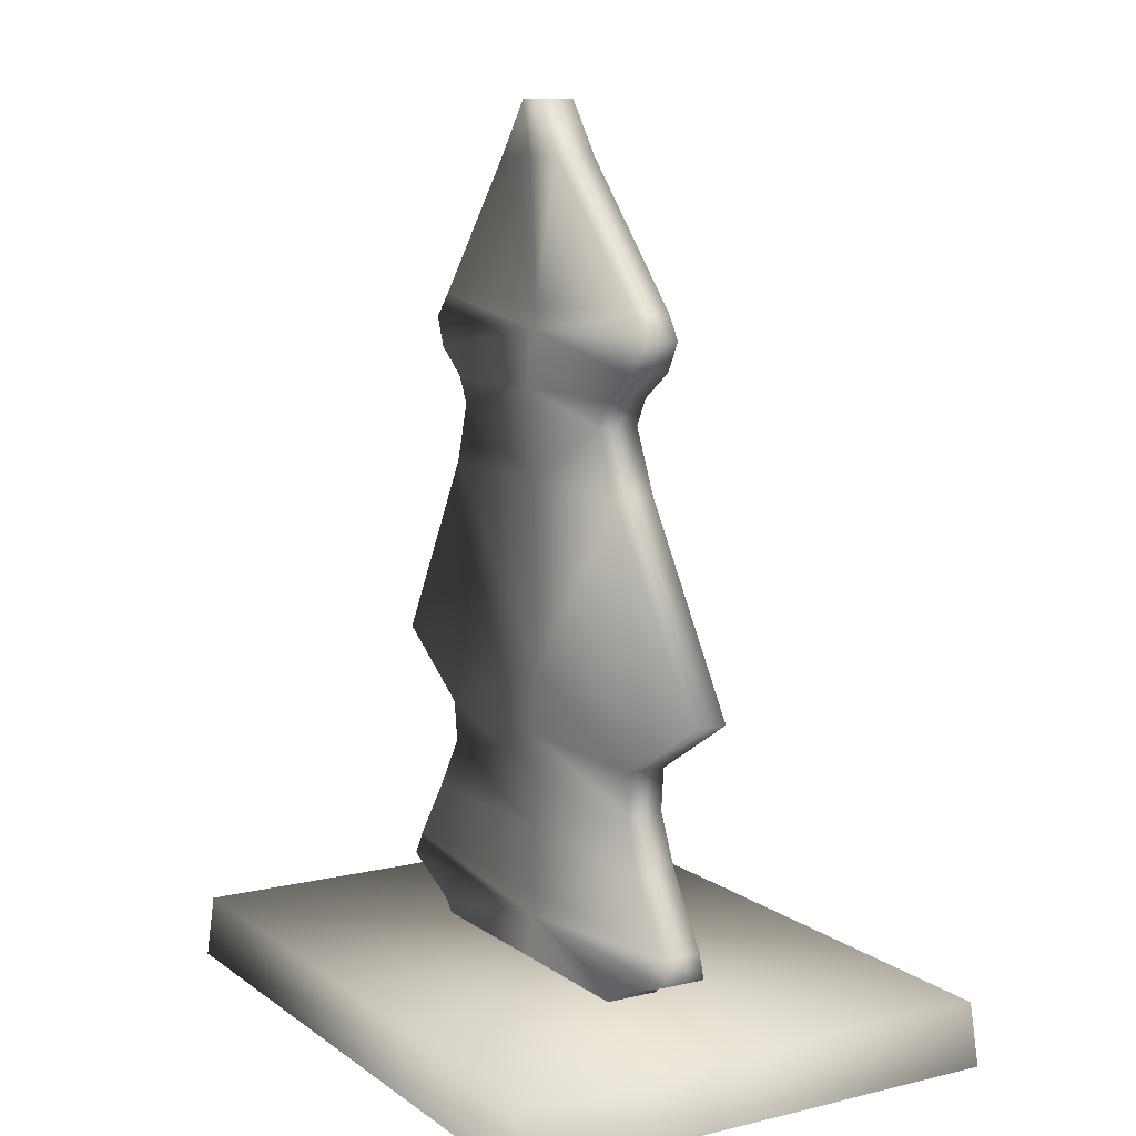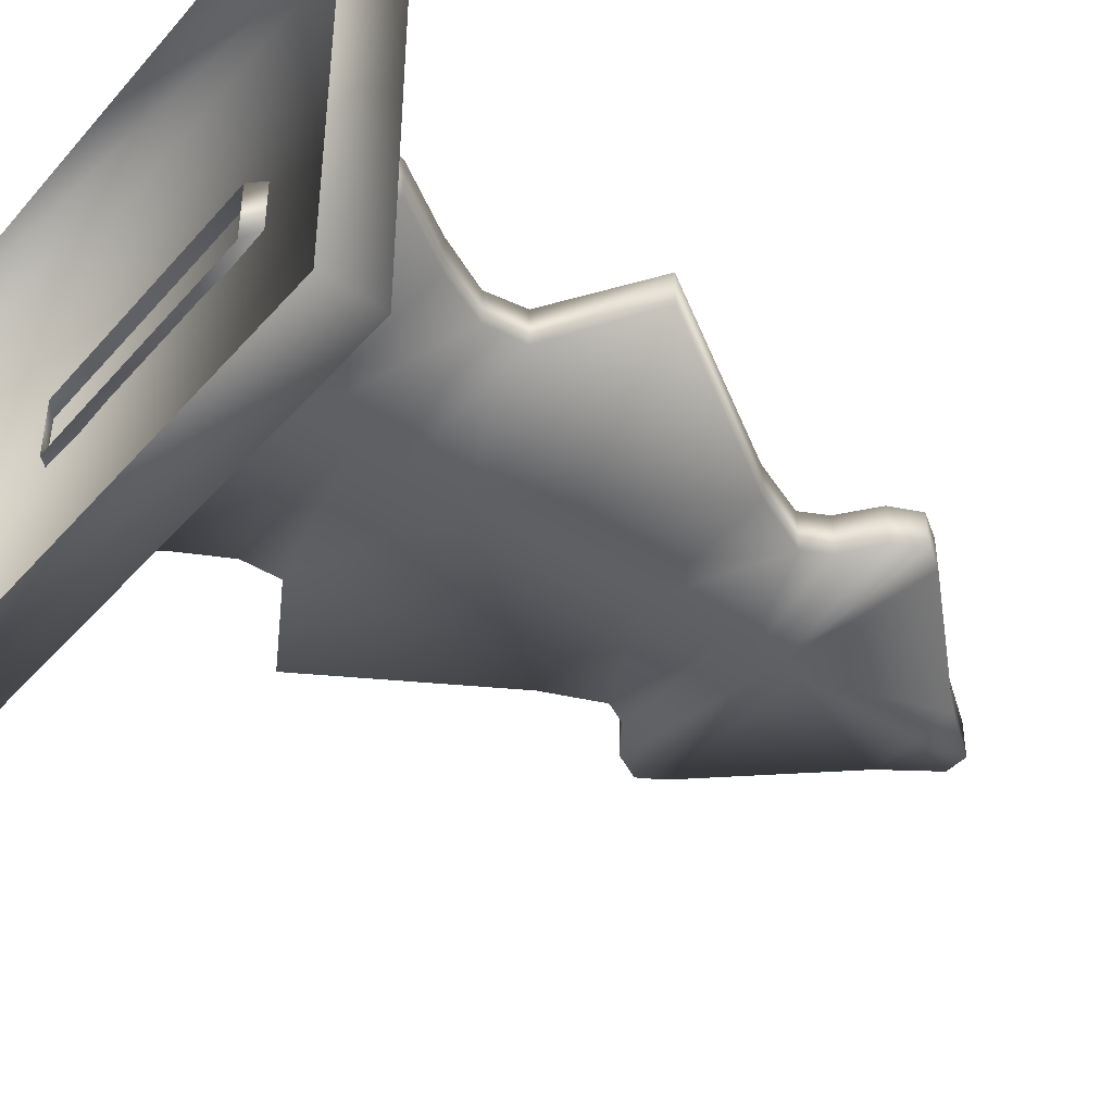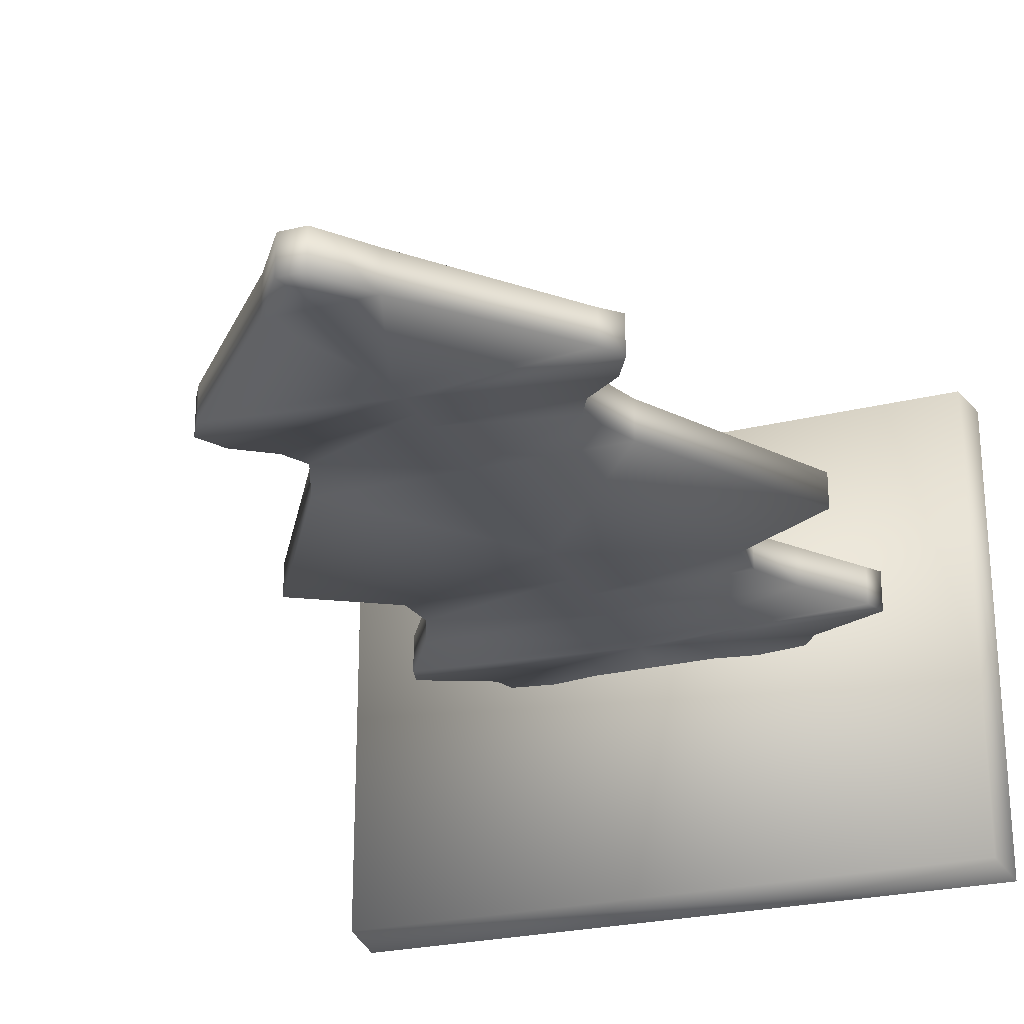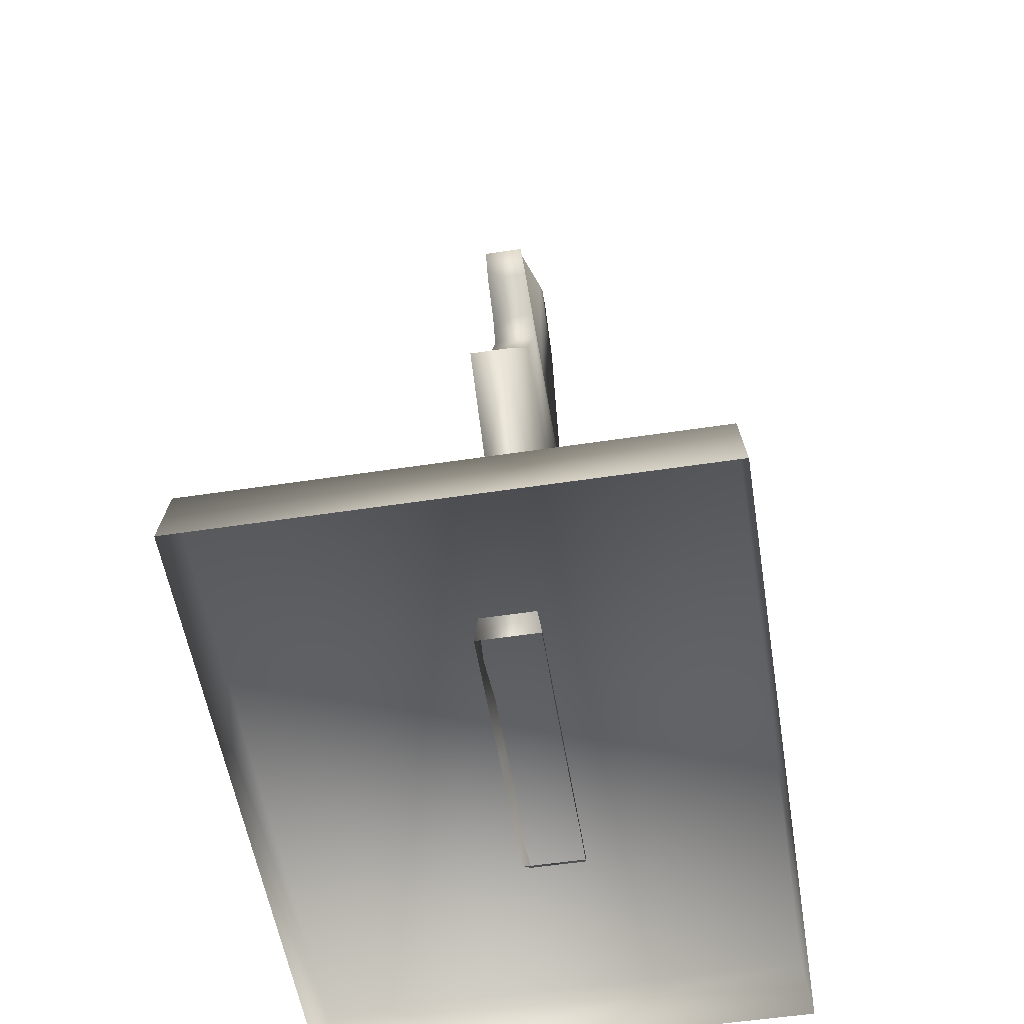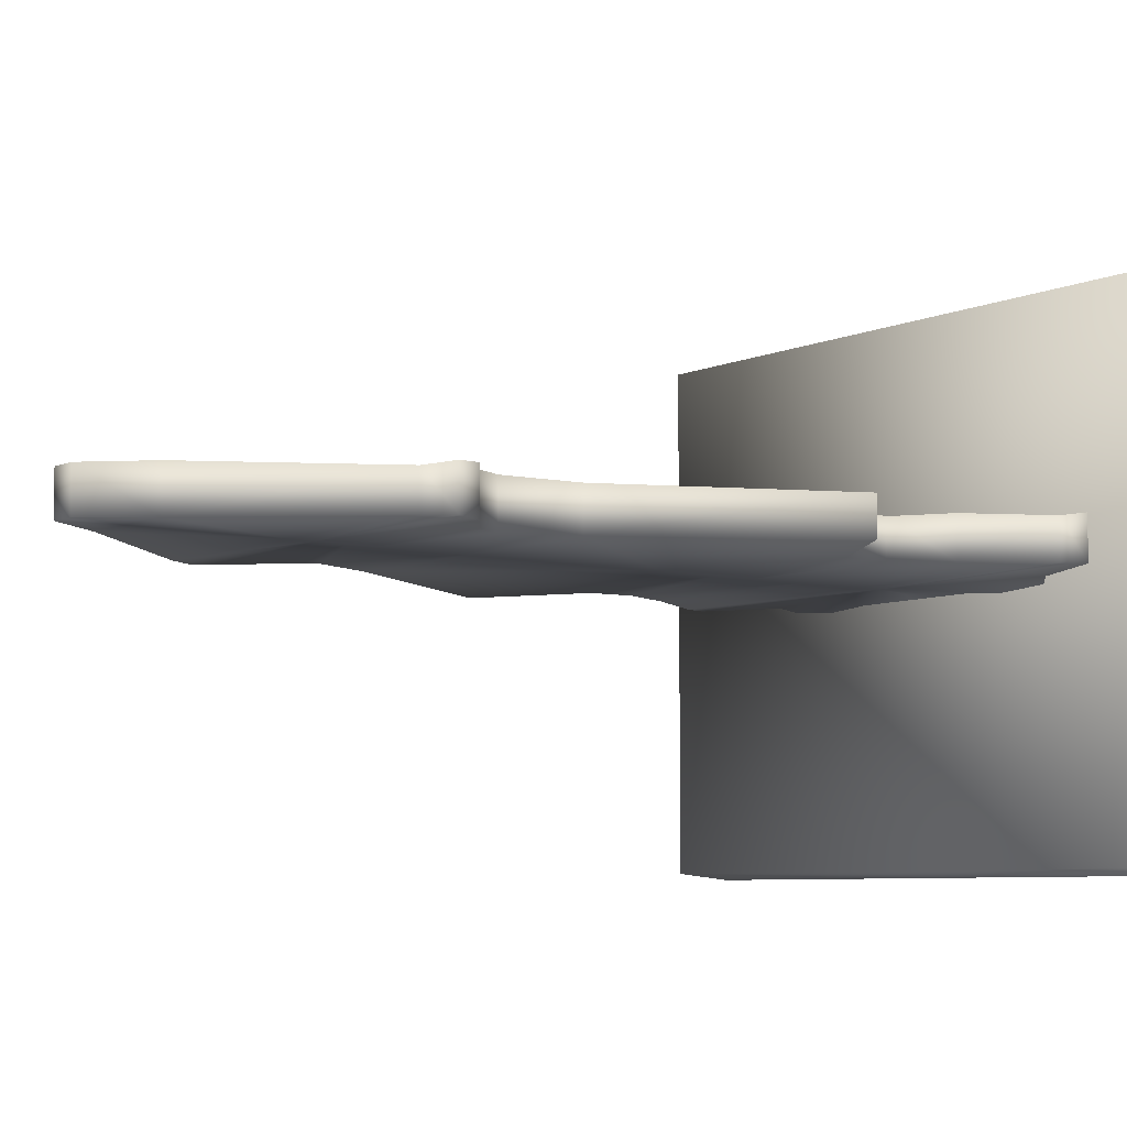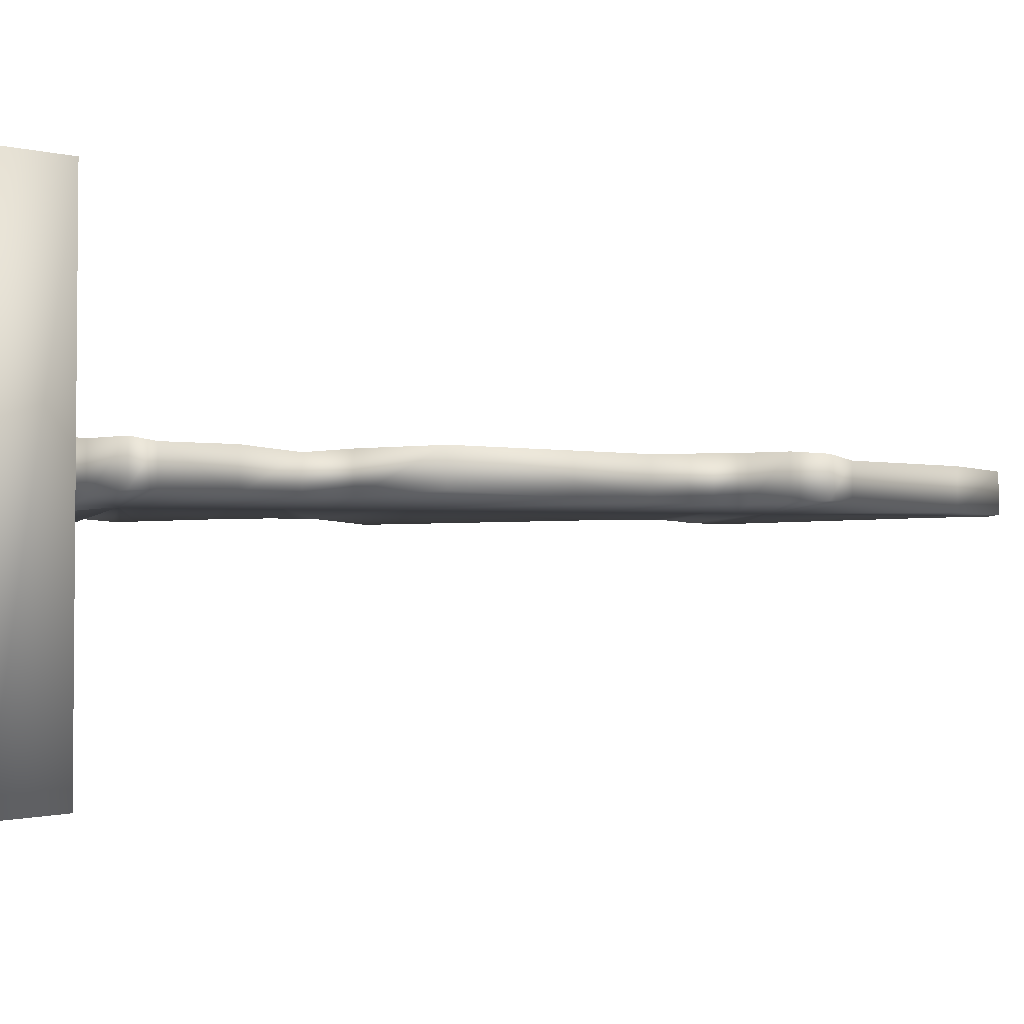
<metadata>
{"format":"obj","ext":"obj","renderer":"f3d","projection":"perspective","resolution":1024,"background":"white","views":[{"elev":10.2,"azim":59.2,"up":"+Y"},{"elev":-42.3,"azim":52.4,"up":"+Z"},{"elev":-25.0,"azim":-158.2,"up":"+Z"},{"elev":-54.8,"azim":-80.9,"up":"+Y"},{"elev":-6.6,"azim":-126.7,"up":"+Z"},{"elev":-3.2,"azim":80.1,"up":"+Z"}]}
</metadata>
<code>
o LP_Plane.003
v 1.382 -0.01882 -1.029
v 1.357 0.24 1.006
v 1.382 -0.01882 1.029
v -1.357 0.24 -1.006
v -1.357 0.24 1.006
v -1.382 -0.01882 -1.029
v 1.357 0.24 -1.006
v -1.382 -0.01882 1.029
v 0.005166 2.677 0.003938
v 0.5187 2.459 0.003938
v 0.005166 2.567 0.003938
v 0.005166 2.897 0.1481
v 0.2056 3.463 0.1737
v 0.005166 3.463 0.1737
v 0.005166 1.421 0.1506
v 0.7205 1.169 0.1673
v 1.133 1.422 0.1506
v 0.005166 2.458 0.003938
v 0.005166 0.4085 0.1762
v 0.6868 0.2826 0.1917
v 1.006 0.4085 0.1762
v -0.2124 3.463 0.1737
v -0.06007 3.68 0.1673
v 0.5768 2.568 0.183
v 0.005166 2.677 0.1771
v 0.005166 2.567 0.183
v 0.005166 0.4085 0.003938
v -0.7023 0.2826 -0.002664
v -1.021 0.4085 0.003938
v 0.575 0.1873 0.208
v 0.005166 0.2826 0.1917
v 0.2056 3.463 0.003939
v 0.005166 2.897 0.003938
v 0.005166 3.463 0.003939
v 0.005166 0.7761 0.003938
v -0.6665 0.9938 0.003938
v 0.005166 0.9942 0.003938
v 0.005166 1.421 0.003938
v 0.7205 1.169 0.003938
v 0.005166 1.168 0.003938
v -0.6642 1.168 0.003938
v 0.5187 2.459 0.1841
v 0.005166 2.207 0.169
v 0.6309 2.208 0.169
v 0.575 0.1873 -0.04812
v 0.6868 0.2826 -0.002664
v -0.2124 3.463 0.003939
v -0.7262 2.896 0.003938
v 1.006 0.4085 0.003938
v -0.5654 2.567 0.003938
v -0.06007 3.68 0.003939
v -0.5654 2.567 0.183
v -0.7191 2.676 0.1771
v -0.7023 0.2826 0.1917
v -1.021 0.4085 0.1762
v -0.6642 1.168 0.1673
v -1.083 1.419 0.1506
v -0.7262 2.896 0.1481
v 0.005166 0.5044 0.003938
v 0.8021 0.7763 0.003938
v 0.977 0.5045 0.003938
v 0.005166 0.9942 0.1537
v -0.6665 0.9938 0.1537
v -0.6084 2.206 0.169
v -0.5067 2.458 0.003938
v -0.6084 2.206 0.003938
v -0.9854 0.5044 0.003938
v -0.7816 0.7759 0.003938
v 1.133 1.422 0.003938
v 0.7333 2.897 0.1481
v -1.083 1.419 0.003938
v 0.7954 2.798 0.1658
v 0.73 2.678 0.003938
v 0.7954 2.798 0.003938
v 0.005166 2.797 0.003938
v 0.005166 1.168 0.1673
v 0.7049 0.9946 0.1537
v 0.7049 0.9946 0.003938
v 0.005166 2.797 0.1658
v 0.977 0.5045 0.1619
v 0.04786 3.68 0.1673
v 0.04786 3.68 0.003939
v -0.5904 0.1873 0.208
v 0.005166 2.207 0.003938
v 0.6309 2.208 0.003938
v 0.005166 0.2826 -0.002664
v 0.005166 0.1873 -0.04812
v -0.5904 0.1873 -0.04812
v 0.73 2.678 0.1771
v 0.5768 2.568 0.003938
v -0.7851 2.796 0.1658
v -0.7191 2.676 0.003938
v -0.5067 2.458 0.1841
v 0.005166 2.458 0.1841
v -0.9854 0.5044 0.1619
v 0.005166 0.7761 0.1699
v 0.8021 0.7763 0.1699
v -0.7851 2.796 0.003938
v 0.7333 2.897 0.003938
v 0.005166 0.1873 0.208
v -0.7816 0.7759 0.1699
v 0.005166 0.5044 0.1619
f 1 2 3
f 2 4 5
f 6 5 4
f 6 7 1
f 2 8 3
f 1 7 2
f 2 7 4
f 6 8 5
f 6 4 7
f 2 5 8
f 9 10 11
f 12 13 14
f 15 16 17
f 11 10 18
f 19 20 21
f 22 14 23
f 24 25 26
f 27 28 29
f 30 19 31
f 32 33 34
f 35 36 37
f 38 39 40
f 41 38 40
f 42 43 44
f 45 27 46
f 47 33 48
f 46 27 49
f 50 9 11
f 34 47 51
f 44 10 42
f 52 25 53
f 54 19 55
f 56 15 57
f 12 22 58
f 59 60 61
f 57 41 56
f 35 60 59
f 62 56 63
f 64 65 66
f 59 67 68
f 17 39 69
f 15 44 43
f 12 70 13
f 57 66 71
f 70 32 13
f 72 73 74
f 73 75 74
f 15 76 16
f 26 42 24
f 77 60 78
f 79 53 25
f 79 70 12
f 80 19 21
f 81 32 82
f 53 50 52
f 19 83 31
f 75 48 33
f 14 81 23
f 84 10 85
f 77 39 16
f 41 37 36
f 30 46 20
f 86 87 88
f 24 89 25
f 24 10 90
f 14 13 81
f 91 92 53
f 55 28 54
f 93 43 94
f 61 27 59
f 58 47 48
f 9 73 90
f 95 68 67
f 66 38 71
f 77 96 97
f 63 41 36
f 80 49 61
f 23 47 22
f 40 78 37
f 77 76 62
f 58 98 91
f 70 74 99
f 82 34 51
f 80 60 97
f 32 99 33
f 26 93 94
f 89 90 73
f 52 65 93
f 21 46 49
f 31 100 30
f 83 28 88
f 63 68 101
f 38 69 39
f 41 71 38
f 35 37 78
f 96 63 101
f 83 100 31
f 11 65 50
f 47 34 33
f 82 32 34
f 27 88 28
f 17 85 44
f 38 85 69
f 50 92 9
f 67 27 29
f 19 95 55
f 52 26 25
f 45 87 86
f 65 84 66
f 101 102 96
f 99 75 33
f 102 97 96
f 79 58 91
f 79 89 72
f 56 76 15
f 75 92 98
f 12 14 22
f 64 15 43
f 95 29 55
f 68 35 59
f 23 82 51
f 9 90 10
f 30 20 19
f 42 94 43
f 45 86 27
f 44 85 10
f 57 71 41
f 35 78 60
f 62 76 56
f 64 93 65
f 17 16 39
f 15 17 44
f 57 64 66
f 70 99 32
f 72 89 73
f 73 9 75
f 26 94 42
f 77 97 60
f 79 91 53
f 79 72 70
f 80 102 19
f 81 13 32
f 53 92 50
f 19 54 83
f 75 98 48
f 84 18 10
f 77 78 39
f 41 40 37
f 30 45 46
f 24 42 10
f 91 98 92
f 55 29 28
f 93 64 43
f 61 49 27
f 58 22 47
f 95 101 68
f 66 84 38
f 77 62 96
f 63 56 41
f 80 21 49
f 23 51 47
f 40 39 78
f 77 16 76
f 58 48 98
f 70 72 74
f 80 61 60
f 26 52 93
f 89 24 90
f 52 50 65
f 21 20 46
f 83 54 28
f 63 36 68
f 96 62 63
f 11 18 65
f 27 86 88
f 17 69 85
f 38 84 85
f 67 59 27
f 19 102 95
f 65 18 84
f 101 95 102
f 99 74 75
f 102 80 97
f 79 12 58
f 79 25 89
f 75 9 92
f 64 57 15
f 95 67 29
f 68 36 35
f 23 81 82

</code>
